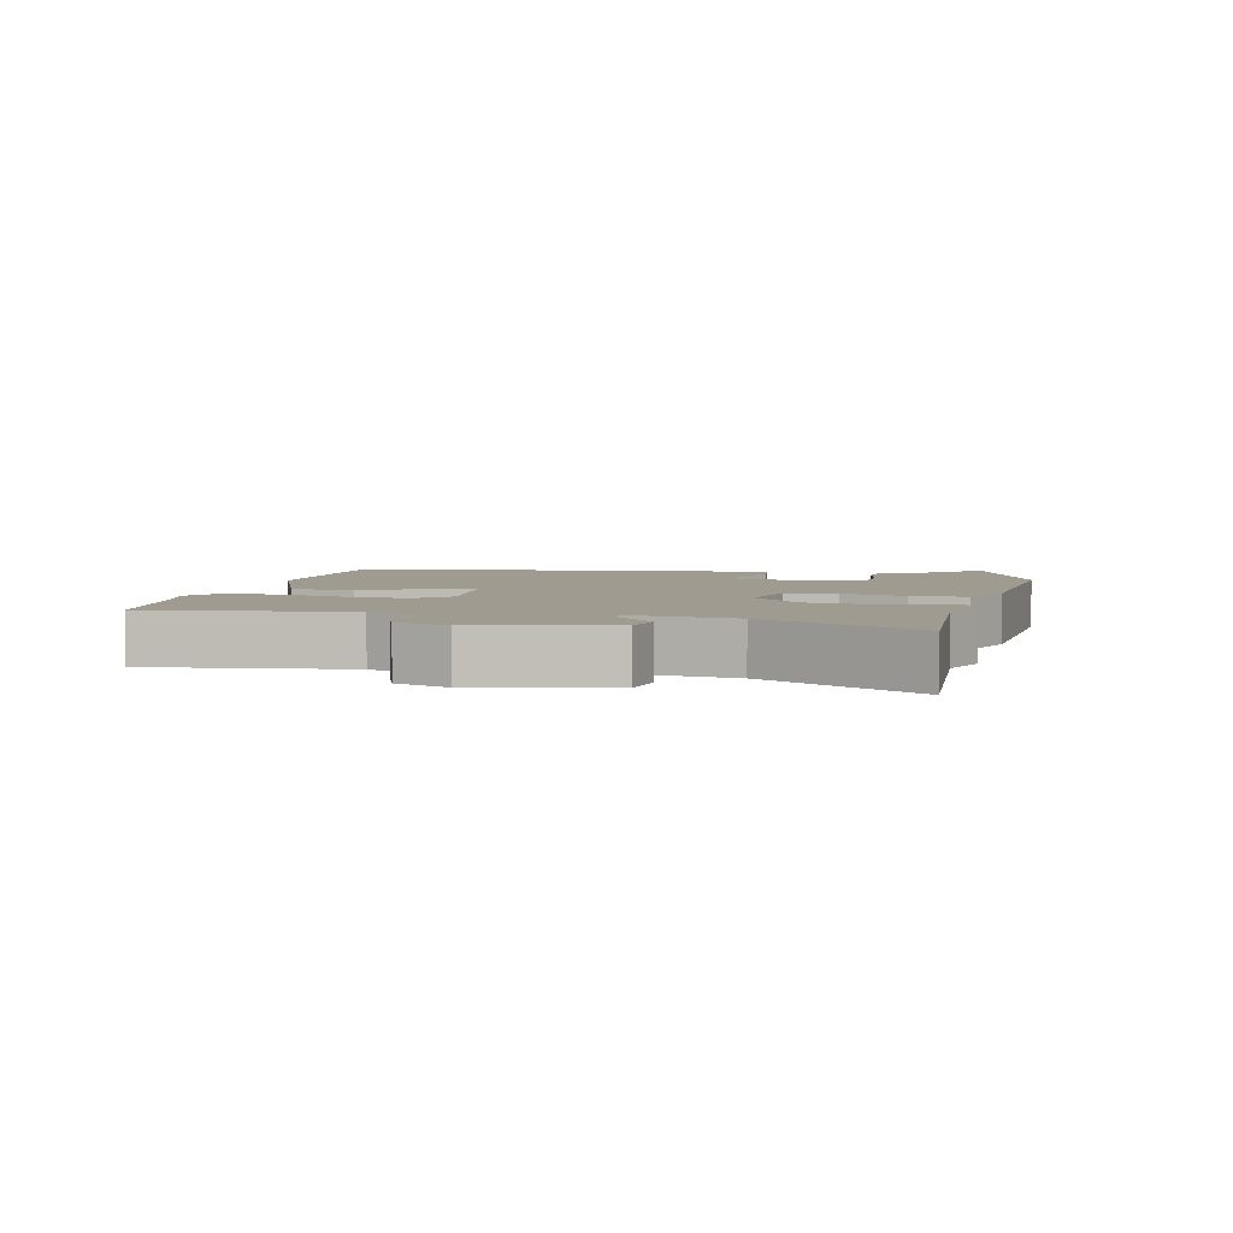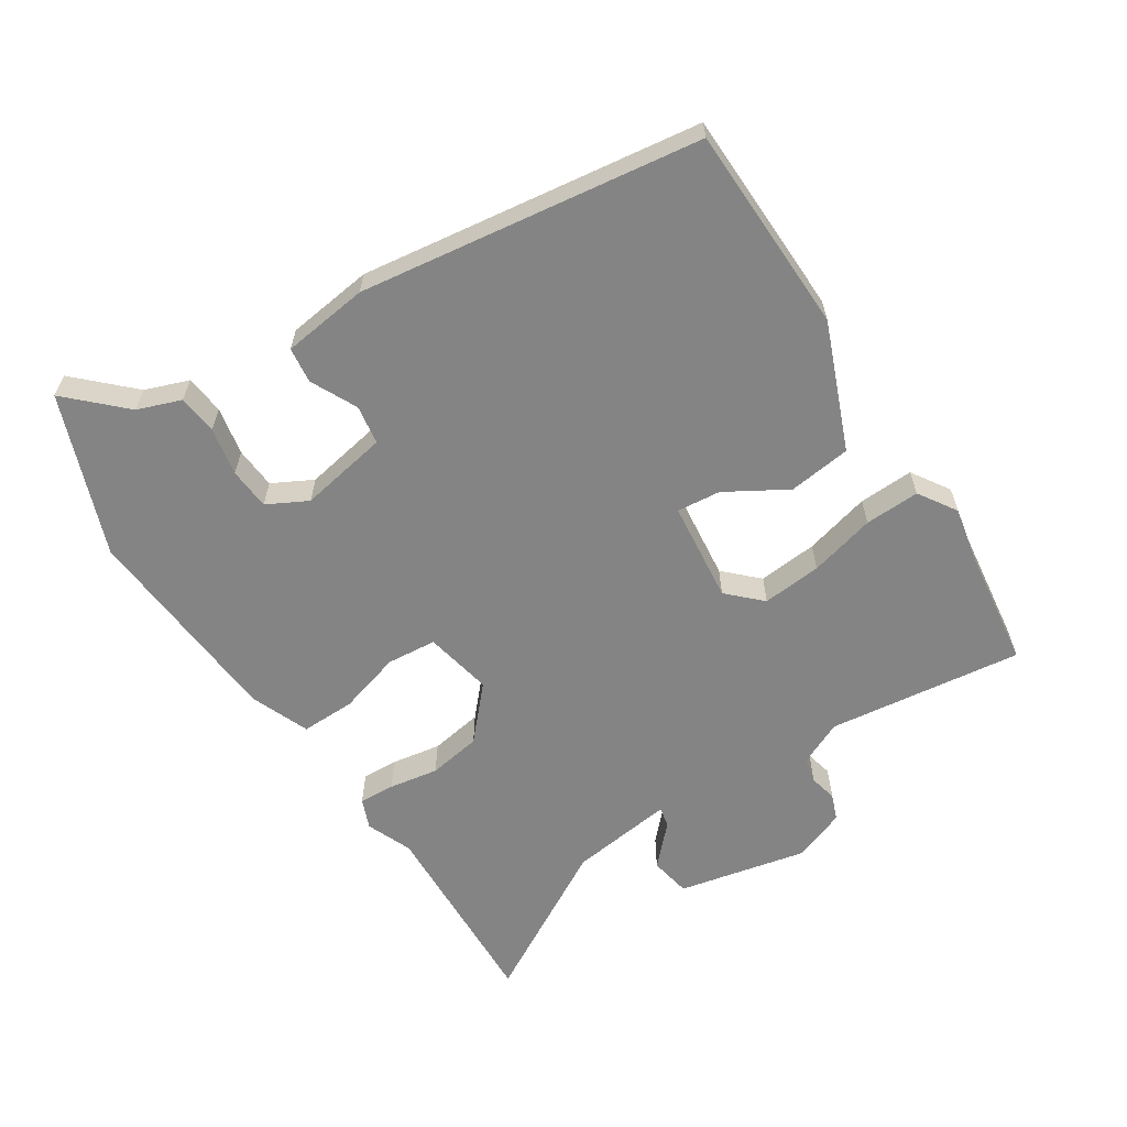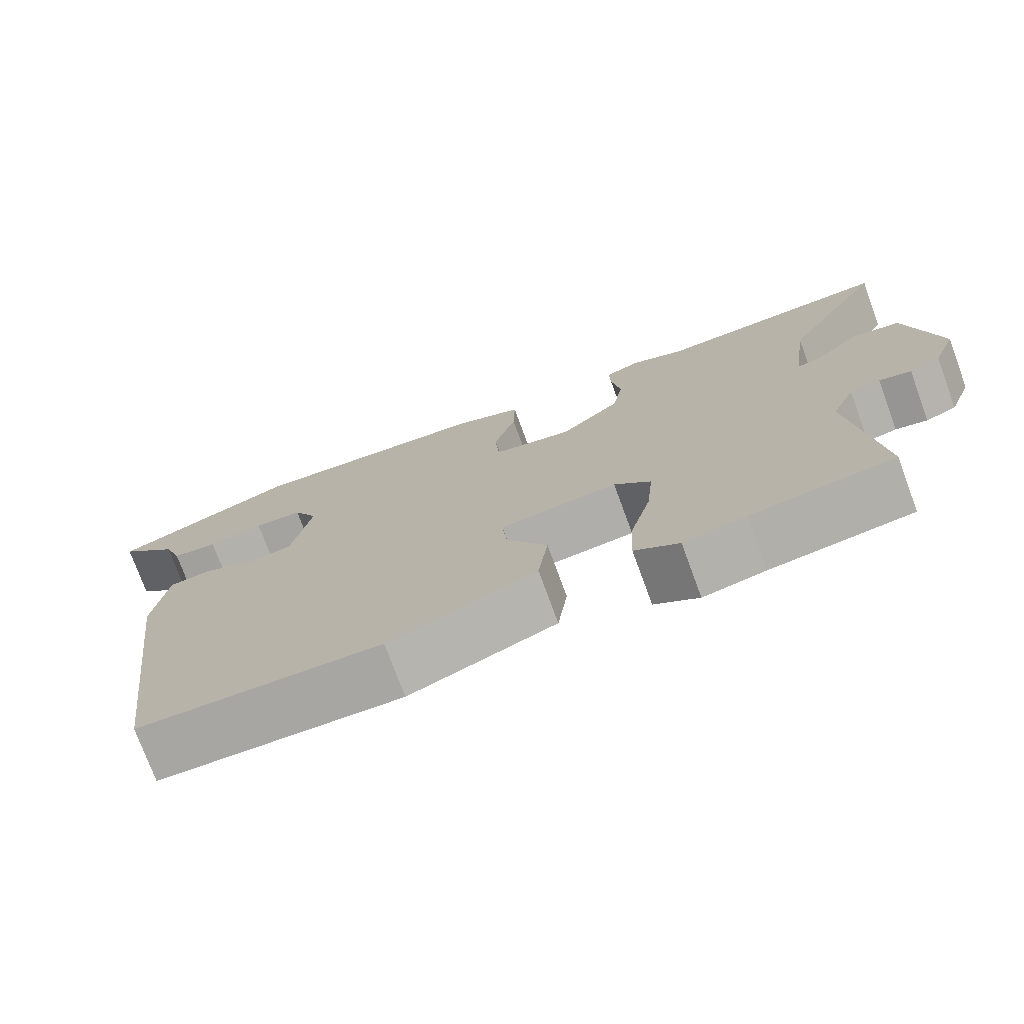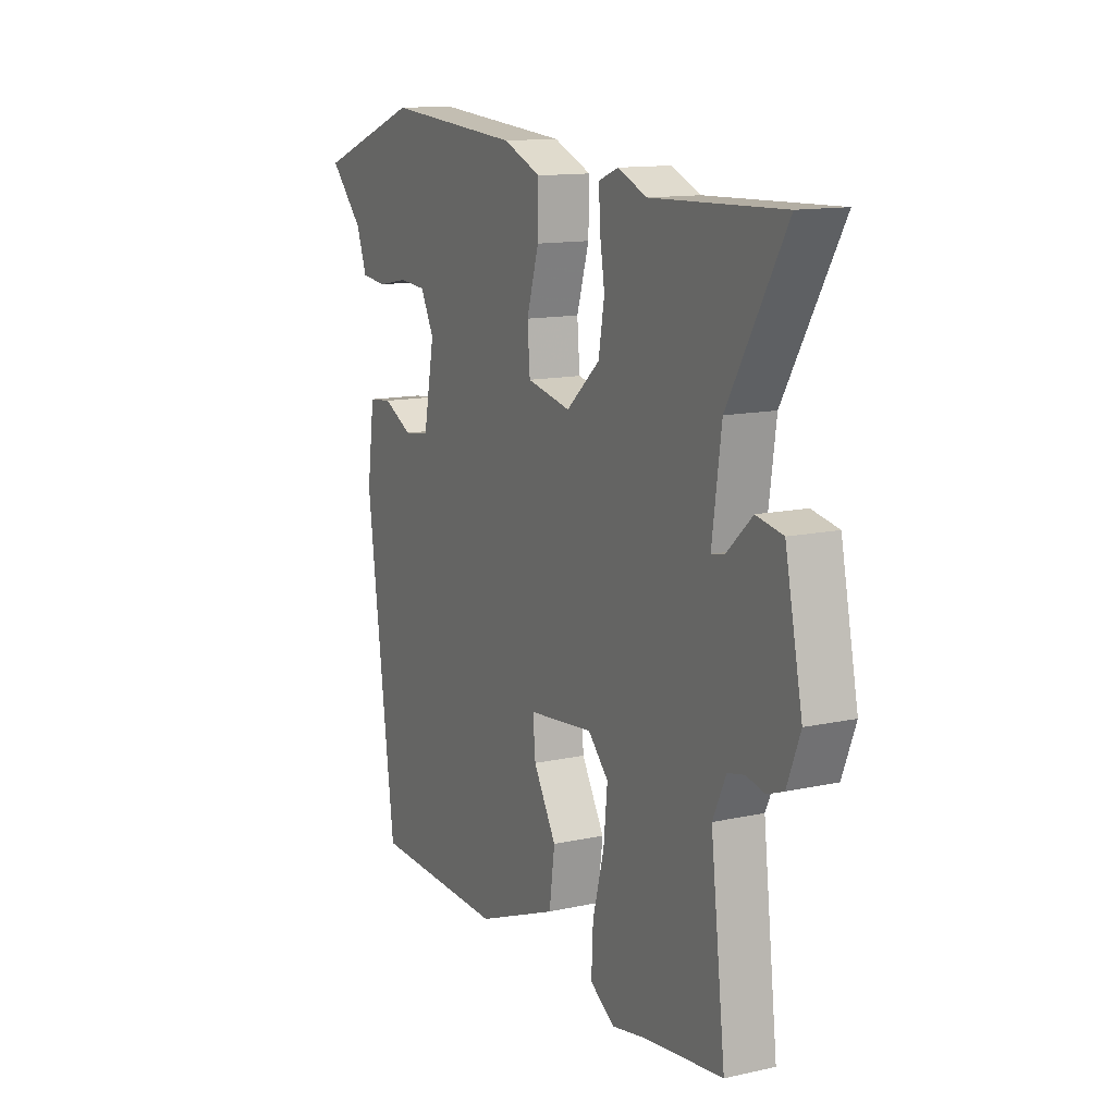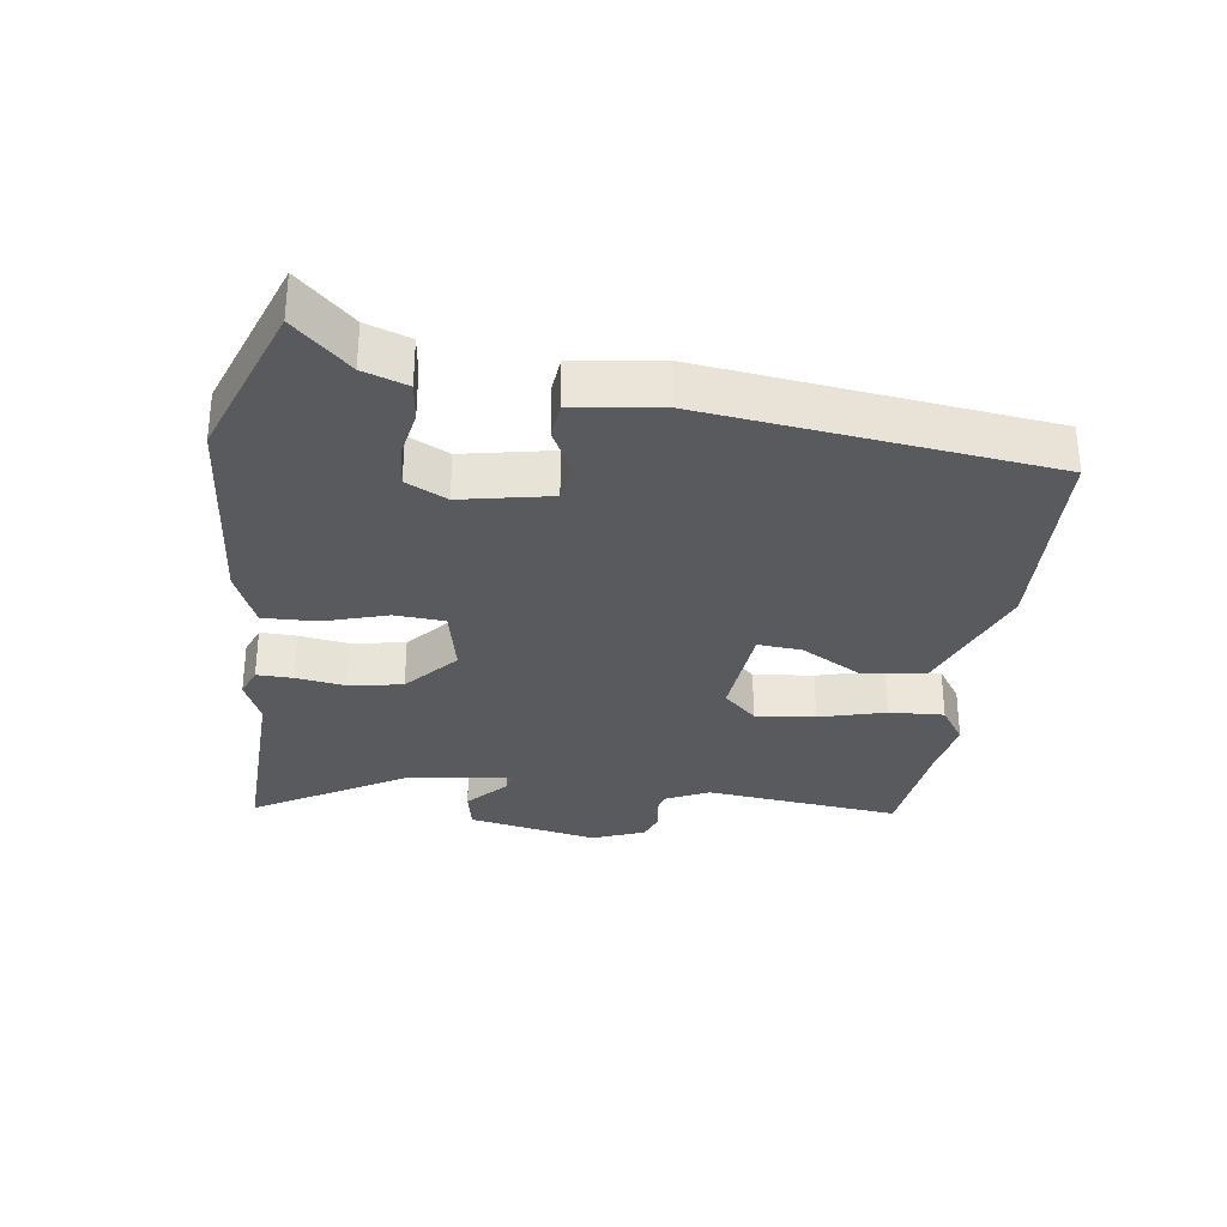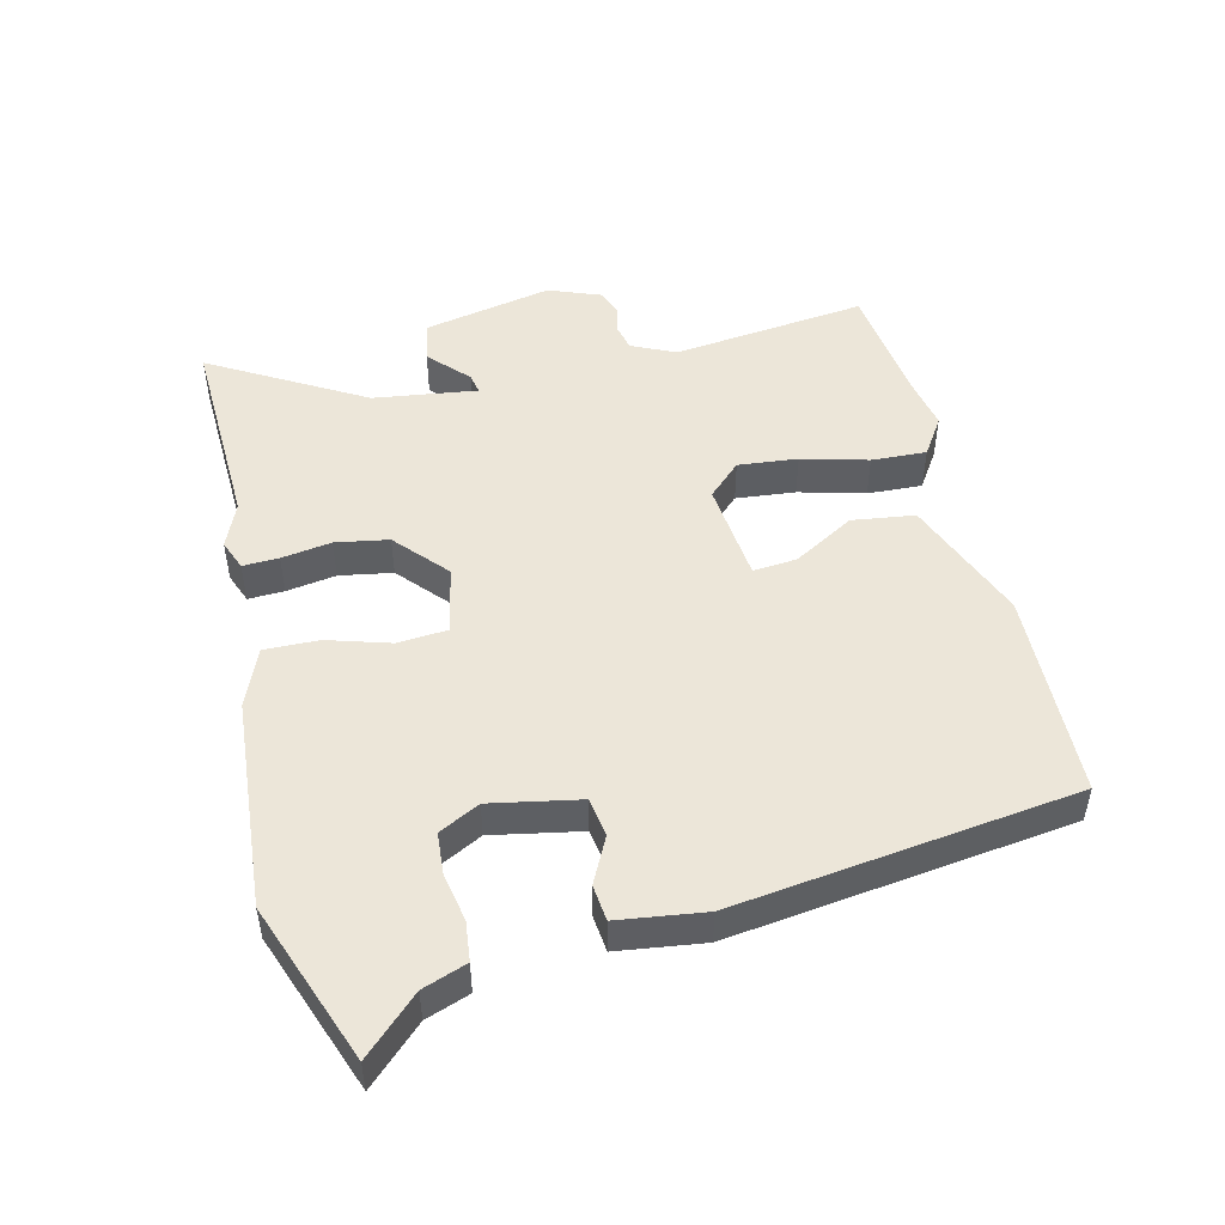
<metadata>
{"format":"obj","ext":"obj","renderer":"f3d","projection":"perspective","resolution":1024,"background":"white","views":[{"elev":4.2,"azim":-77.7,"up":"+Y"},{"elev":-61.4,"azim":122.4,"up":"+Y"},{"elev":-75.1,"azim":-159.8,"up":"+Z"},{"elev":12.9,"azim":-117.0,"up":"+Z"},{"elev":-31.3,"azim":82.5,"up":"+Y"},{"elev":49.2,"azim":76.4,"up":"+Y"}]}
</metadata>
<code>
v 0.398 0.07 -0.506
v 0.08 0.07 -0.516
v -0.113 0.07 -0.44
v -0.126 0.07 -0.344
v -0.072 0.07 -0.251
v -0.066 0.07 -0.184
v -0.221 0.07 -0.168
v -0.269 0.07 -0.218
v -0.26 0.07 -0.309
v -0.233 0.07 -0.41
v -0.229 0.07 -0.494
v -0.287 0.07 -0.532
v -0.369 0.07 -0.516
v -0.555 0.07 -0.493
v -0.52 0.07 -0.195
v -0.551 0.07 -0.128
v -0.591 0.07 -0.119
v -0.633 0.07 -0.129
v -0.673 0.07 -0.114
v -0.704 0.07 -0.034
v -0.663 0.07 0.164
v -0.6 0.07 0.176
v -0.54 0.07 0.12
v -0.509 0.07 0.114
v -0.531 0.07 0.273
v -0.666 0.07 0.506
v -0.357 0.07 0.495
v -0.288 0.07 0.524
v -0.242 0.07 0.506
v -0.244 0.07 0.451
v -0.256 0.07 0.375
v -0.242 0.07 0.294
v -0.163 0.07 0.224
v -0.059 0.07 0.246
v -0.053 0.07 0.322
v -0.082 0.07 0.418
v -0.084 0.07 0.501
v 0.006 0.07 0.538
v 0.327 0.07 0.564
v 0.571 0.07 0.474
v 0.491 0.07 0.39
v 0.467 0.07 0.323
v 0.407 0.07 0.316
v 0.333 0.07 0.33
v 0.269 0.07 0.325
v 0.237 0.07 0.263
v 0.263 0.07 0.127
v 0.323 0.07 0.118
v 0.393 0.07 0.153
v 0.448 0.07 0.147
v 0.466 0.07 0.015
v 0.398 0 -0.506
v 0.08 0 -0.516
v -0.113 0 -0.44
v -0.126 0 -0.344
v -0.072 0 -0.251
v -0.066 0 -0.184
v -0.221 0 -0.168
v -0.269 0 -0.218
v -0.26 0 -0.309
v -0.233 0 -0.41
v -0.229 0 -0.494
v -0.287 0 -0.532
v -0.369 0 -0.516
v -0.555 0 -0.493
v -0.52 0 -0.195
v -0.551 0 -0.128
v -0.591 0 -0.119
v -0.633 0 -0.129
v -0.673 0 -0.114
v -0.704 0 -0.034
v -0.663 0 0.164
v -0.6 0 0.176
v -0.54 0 0.12
v -0.509 0 0.114
v -0.531 0 0.273
v -0.666 0 0.506
v -0.357 0 0.495
v -0.288 0 0.524
v -0.242 0 0.506
v -0.244 0 0.451
v -0.256 0 0.375
v -0.242 0 0.294
v -0.163 0 0.224
v -0.059 0 0.246
v -0.053 0 0.322
v -0.082 0 0.418
v -0.084 0 0.501
v 0.006 0 0.538
v 0.327 0 0.564
v 0.571 0 0.474
v 0.491 0 0.39
v 0.467 0 0.323
v 0.407 0 0.316
v 0.333 0 0.33
v 0.269 0 0.325
v 0.237 0 0.263
v 0.263 0 0.127
v 0.323 0 0.118
v 0.393 0 0.153
v 0.448 0 0.147
v 0.466 0 0.015
f 48 49 50 51
f 47 48 51 1
f 41 42 43 44
f 41 44 45
f 40 41 45
f 39 40 45
f 38 39 45 46
f 35 36 37 38
f 34 35 38 46
f 28 29 30 31
f 27 28 31 32
f 25 26 27 32
f 24 25 32 33
f 20 21 22 23
f 20 23 24
f 17 18 19 20
f 16 17 20 24
f 15 16 24 33
f 13 14 15 33
f 9 10 11 12
f 8 9 12 13
f 2 3 4 5
f 47 1 2 5
f 47 5 6
f 46 47 6 7
f 34 46 7
f 33 34 7 8
f 8 13 33
f 102 101 100 99
f 52 102 99 98
f 95 94 93 92
f 96 95 92
f 96 92 91
f 96 91 90
f 97 96 90 89
f 89 88 87 86
f 97 89 86 85
f 82 81 80 79
f 83 82 79 78
f 83 78 77 76
f 84 83 76 75
f 74 73 72 71
f 75 74 71
f 71 70 69 68
f 75 71 68 67
f 84 75 67 66
f 84 66 65 64
f 63 62 61 60
f 64 63 60 59
f 56 55 54 53
f 56 53 52 98
f 57 56 98
f 58 57 98 97
f 58 97 85
f 59 58 85 84
f 84 64 59
f 1 52 53 2
f 2 53 54 3
f 3 54 55 4
f 4 55 56 5
f 5 56 57 6
f 6 57 58 7
f 7 58 59 8
f 8 59 60 9
f 9 60 61 10
f 10 61 62 11
f 11 62 63 12
f 12 63 64 13
f 13 64 65 14
f 14 65 66 15
f 15 66 67 16
f 16 67 68 17
f 17 68 69 18
f 18 69 70 19
f 19 70 71 20
f 20 71 72 21
f 21 72 73 22
f 22 73 74 23
f 23 74 75 24
f 24 75 76 25
f 25 76 77 26
f 26 77 78 27
f 27 78 79 28
f 28 79 80 29
f 29 80 81 30
f 30 81 82 31
f 31 82 83 32
f 32 83 84 33
f 33 84 85 34
f 34 85 86 35
f 35 86 87 36
f 36 87 88 37
f 37 88 89 38
f 38 89 90 39
f 39 90 91 40
f 40 91 92 41
f 41 92 93 42
f 42 93 94 43
f 43 94 95 44
f 44 95 96 45
f 45 96 97 46
f 46 97 98 47
f 47 98 99 48
f 48 99 100 49
f 49 100 101 50
f 50 101 102 51
f 51 102 52 1

</code>
